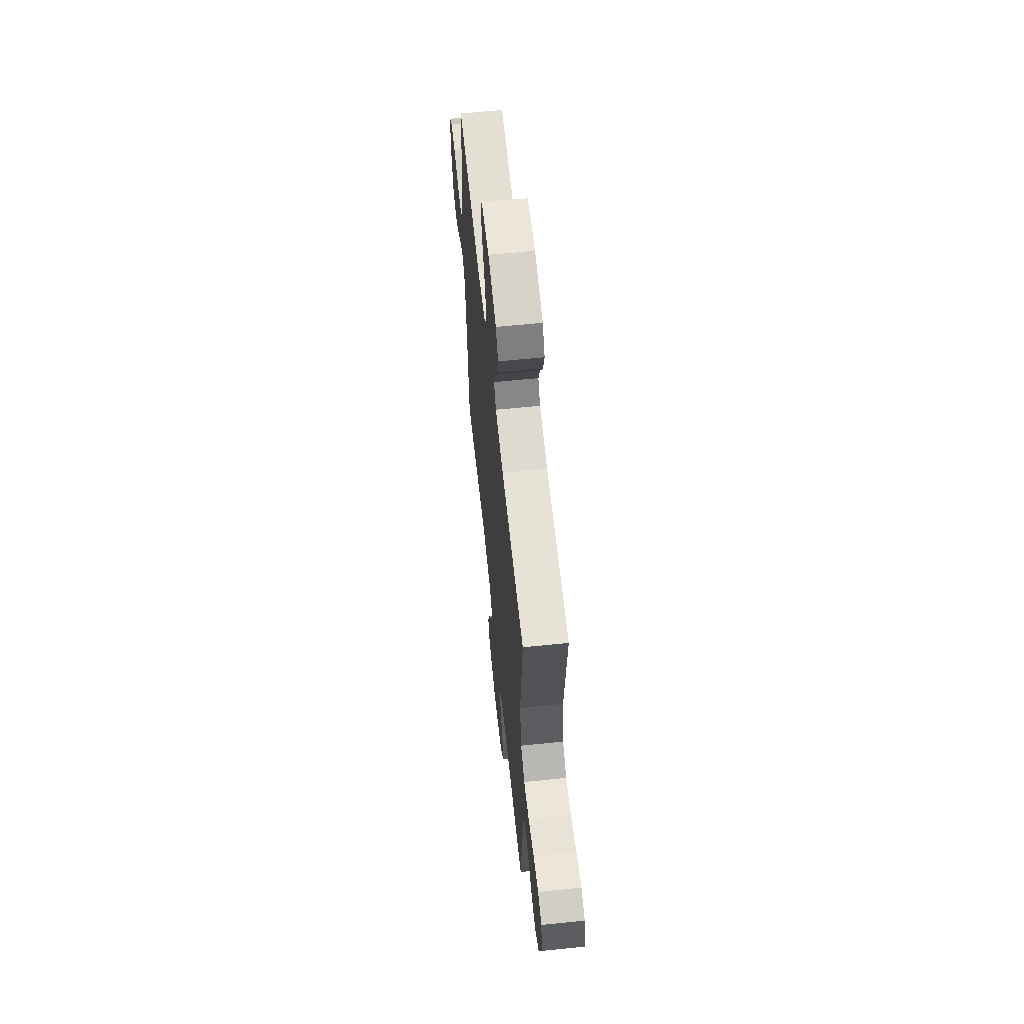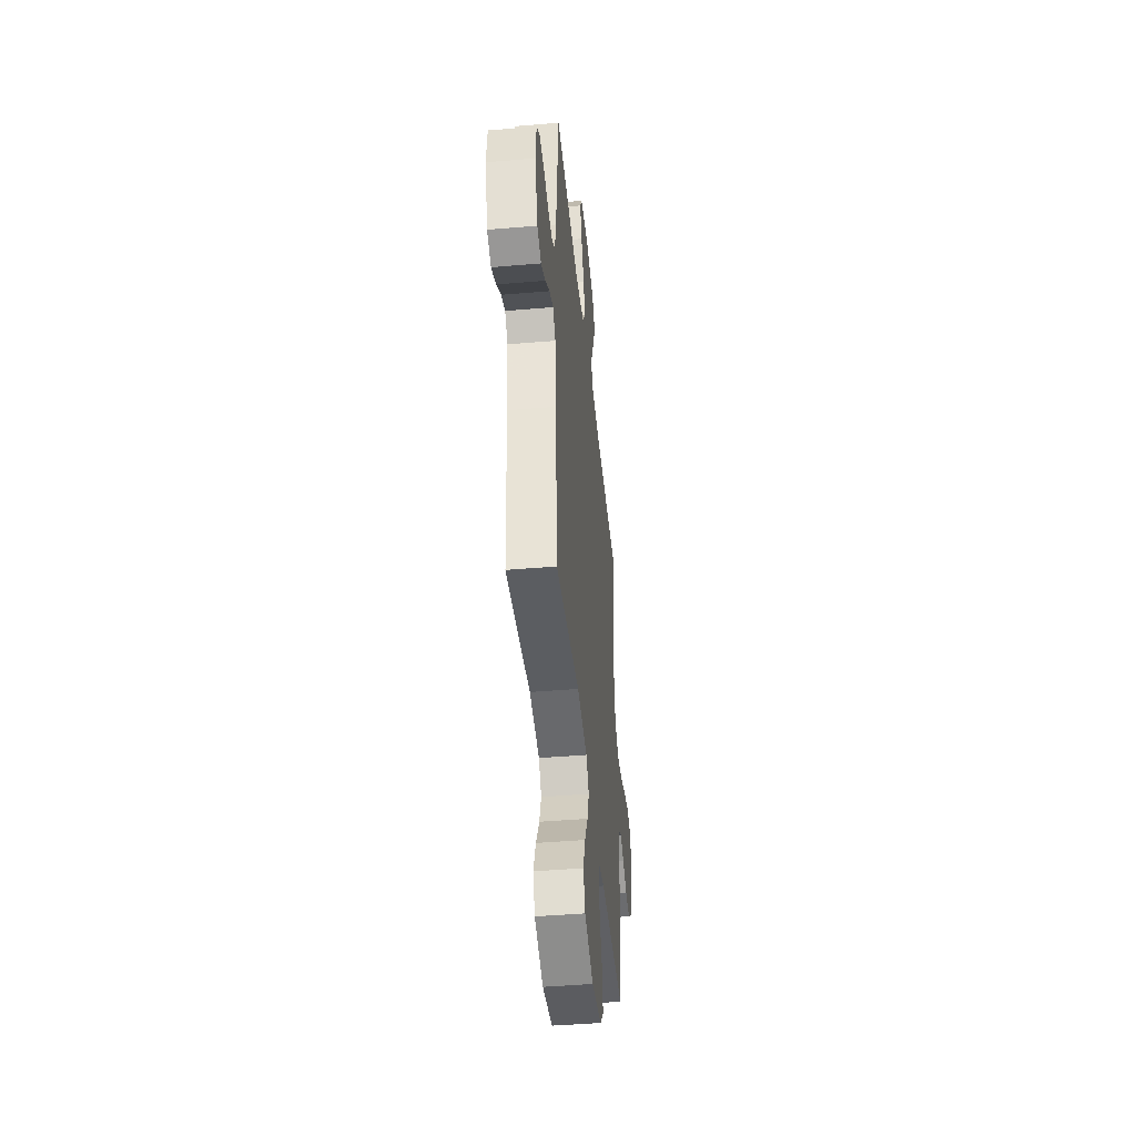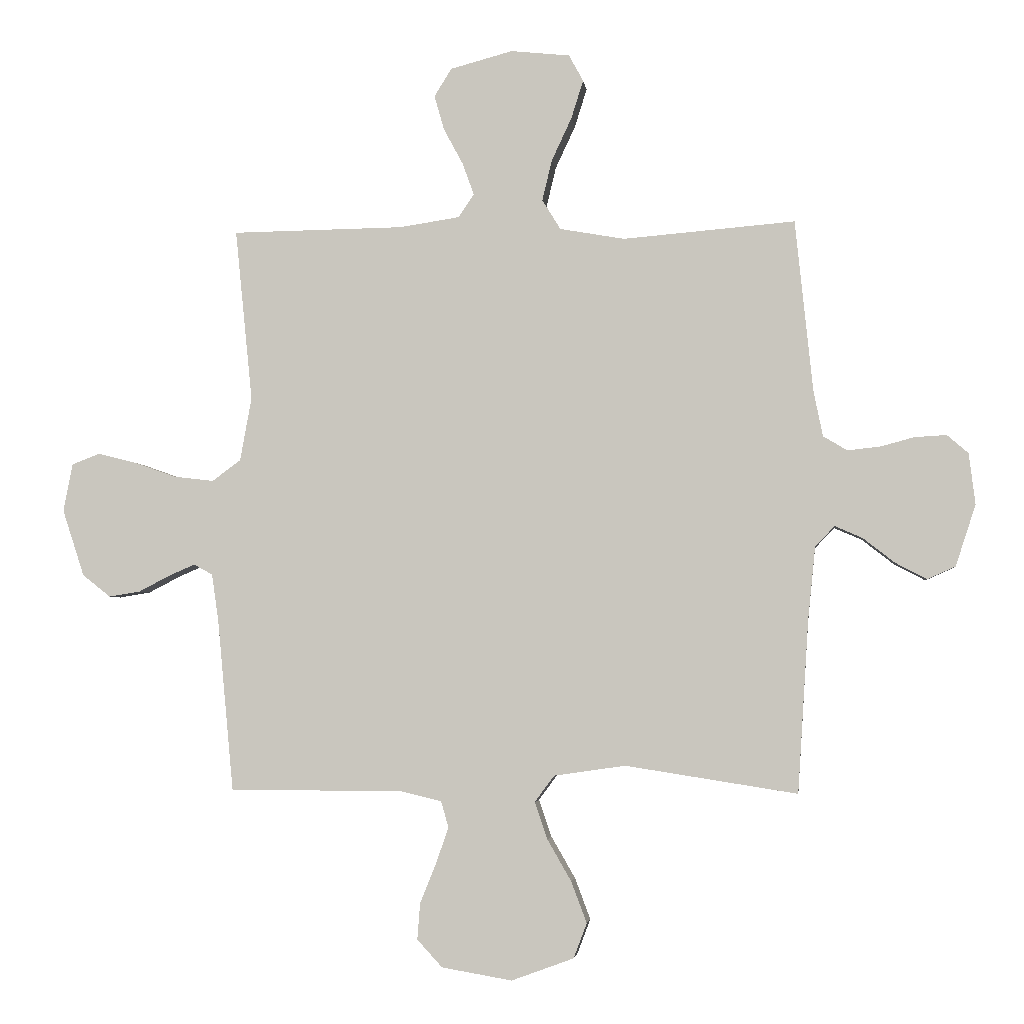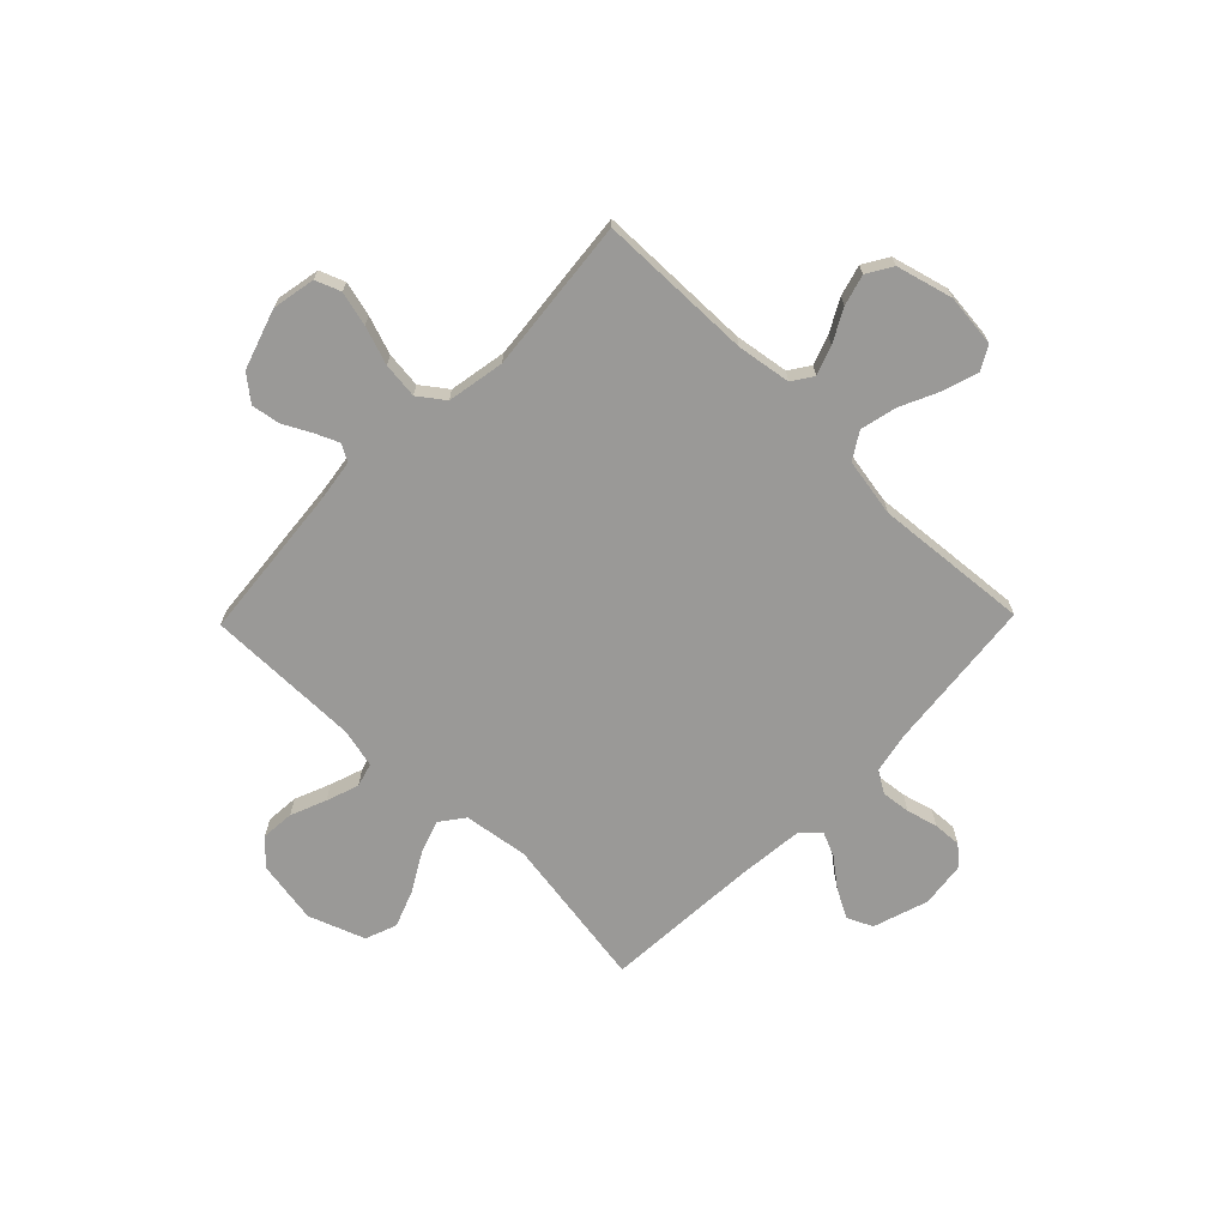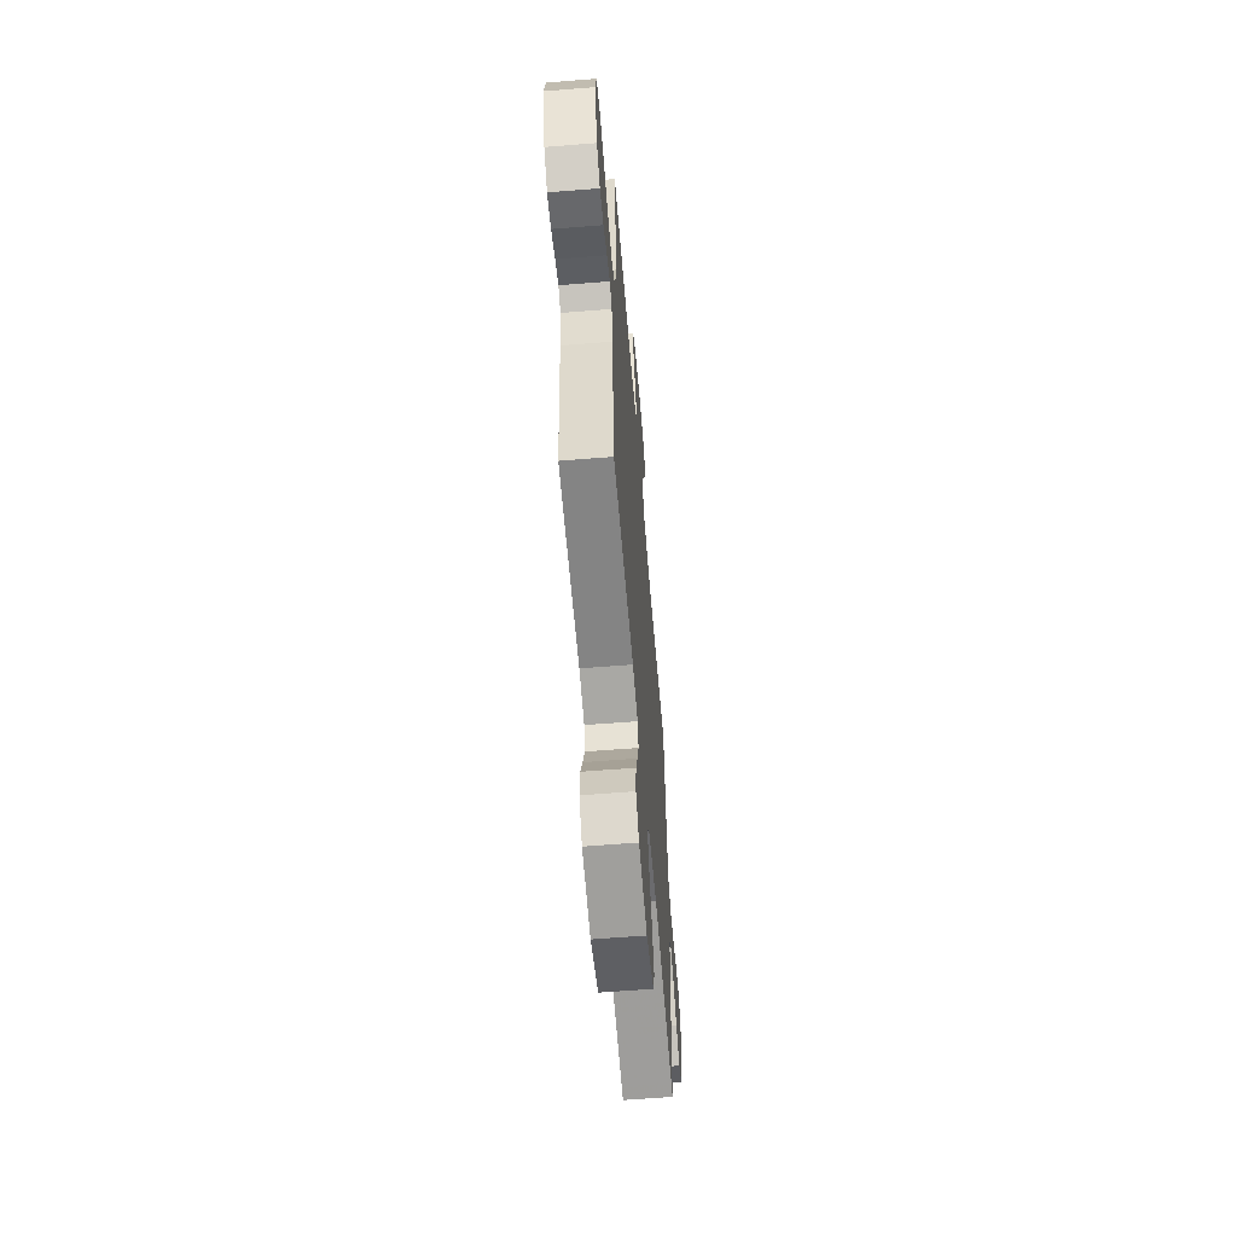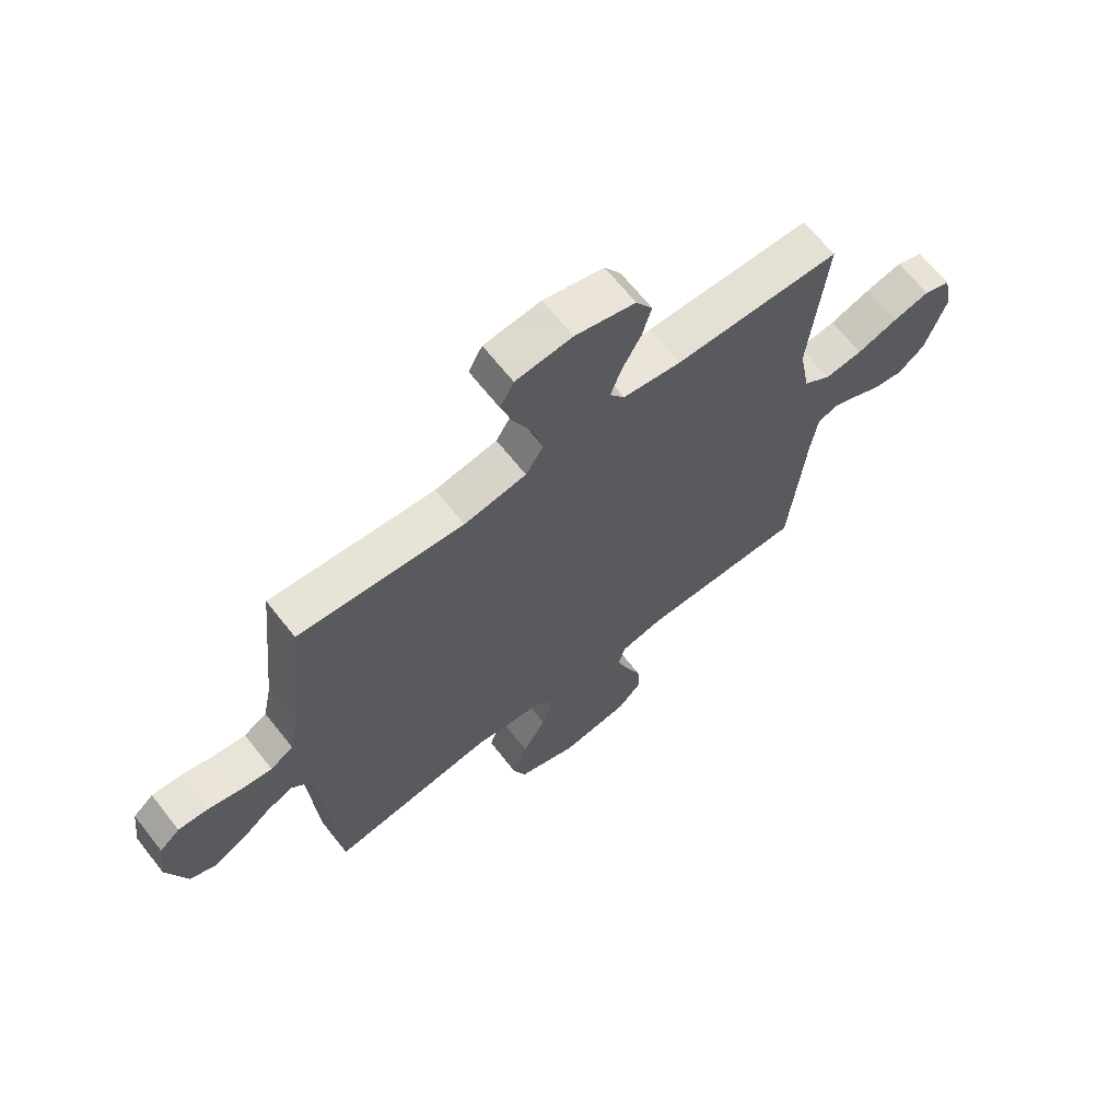
<metadata>
{"format":"obj","ext":"obj","renderer":"f3d","projection":"perspective","resolution":1024,"background":"white","views":[{"elev":62.2,"azim":-95.9,"up":"+Z"},{"elev":-44.6,"azim":95.7,"up":"+Z"},{"elev":-3.3,"azim":6.8,"up":"+Z"},{"elev":-68.9,"azim":-44.2,"up":"+Y"},{"elev":-61.6,"azim":-85.3,"up":"+Z"},{"elev":66.4,"azim":141.7,"up":"+Z"}]}
</metadata>
<code>
v -0.5 0.07 0.5
v -0.2 0.07 0.504
v -0.095 0.07 0.52
v -0.068 0.07 0.56
v -0.088 0.07 0.616
v -0.122 0.07 0.679
v -0.139 0.07 0.739
v -0.109 0.07 0.788
v 0 0.07 0.817
v 0.103 0.07 0.806
v 0.128 0.07 0.76
v 0.107 0.07 0.693
v 0.072 0.07 0.618
v 0.055 0.07 0.547
v 0.087 0.07 0.495
v 0.2 0.07 0.475
v 0.5 0.07 0.5
v 0.531 0.07 0.2
v 0.547 0.07 0.121
v 0.589 0.07 0.096
v 0.645 0.07 0.102
v 0.705 0.07 0.118
v 0.76 0.07 0.121
v 0.797 0.07 0.089
v 0.808 0.07 0
v 0.773 0.07 -0.107
v 0.724 0.07 -0.129
v 0.669 0.07 -0.1
v 0.614 0.07 -0.057
v 0.566 0.07 -0.036
v 0.532 0.07 -0.071
v 0.519 0.07 -0.2
v 0.5 0.07 -0.5
v 0.2 0.07 -0.453
v 0.075 0.07 -0.471
v 0.041 0.07 -0.517
v 0.063 0.07 -0.582
v 0.105 0.07 -0.655
v 0.132 0.07 -0.727
v 0.109 0.07 -0.788
v 0 0.07 -0.828
v -0.123 0.07 -0.807
v -0.167 0.07 -0.759
v -0.162 0.07 -0.695
v -0.134 0.07 -0.626
v -0.112 0.07 -0.563
v -0.125 0.07 -0.517
v -0.2 0.07 -0.499
v -0.5 0.07 -0.5
v -0.528 0.07 -0.2
v -0.54 0.07 -0.116
v -0.573 0.07 -0.098
v -0.619 0.07 -0.118
v -0.673 0.07 -0.146
v -0.728 0.07 -0.155
v -0.777 0.07 -0.116
v -0.815 0.07 0
v -0.799 0.07 0.084
v -0.75 0.07 0.103
v -0.683 0.07 0.086
v -0.609 0.07 0.06
v -0.54 0.07 0.052
v -0.49 0.07 0.089
v -0.47 0.07 0.2
v -0.5 0 0.5
v -0.2 0 0.504
v -0.095 0 0.52
v -0.068 0 0.56
v -0.088 0 0.616
v -0.122 0 0.679
v -0.139 0 0.739
v -0.109 0 0.788
v 0 0 0.817
v 0.103 0 0.806
v 0.128 0 0.76
v 0.107 0 0.693
v 0.072 0 0.618
v 0.055 0 0.547
v 0.087 0 0.495
v 0.2 0 0.475
v 0.5 0 0.5
v 0.531 0 0.2
v 0.547 0 0.121
v 0.589 0 0.096
v 0.645 0 0.102
v 0.705 0 0.118
v 0.76 0 0.121
v 0.797 0 0.089
v 0.808 0 0
v 0.773 0 -0.107
v 0.724 0 -0.129
v 0.669 0 -0.1
v 0.614 0 -0.057
v 0.566 0 -0.036
v 0.532 0 -0.071
v 0.519 0 -0.2
v 0.5 0 -0.5
v 0.2 0 -0.453
v 0.075 0 -0.471
v 0.041 0 -0.517
v 0.063 0 -0.582
v 0.105 0 -0.655
v 0.132 0 -0.727
v 0.109 0 -0.788
v 0 0 -0.828
v -0.123 0 -0.807
v -0.167 0 -0.759
v -0.162 0 -0.695
v -0.134 0 -0.626
v -0.112 0 -0.563
v -0.125 0 -0.517
v -0.2 0 -0.499
v -0.5 0 -0.5
v -0.528 0 -0.2
v -0.54 0 -0.116
v -0.573 0 -0.098
v -0.619 0 -0.118
v -0.673 0 -0.146
v -0.728 0 -0.155
v -0.777 0 -0.116
v -0.815 0 0
v -0.799 0 0.084
v -0.75 0 0.103
v -0.683 0 0.086
v -0.609 0 0.06
v -0.54 0 0.052
v -0.49 0 0.089
v -0.47 0 0.2
f 58 59 60 61
f 56 57 58 61
f 56 61 62
f 53 54 55 56
f 52 53 56 62
f 51 52 62 63
f 48 49 50
f 47 48 50 51
f 42 43 44 45
f 42 45 46
f 41 42 46
f 40 41 46 47
f 37 38 39 40
f 36 37 40 47
f 32 33 34
f 31 32 34 35
f 30 31 35
f 26 27 28 29
f 26 29 30
f 25 26 30
f 24 25 30
f 21 22 23 24
f 20 21 24 30
f 19 20 30 35
f 16 17 18
f 15 16 18 19
f 10 11 12 13
f 10 13 14
f 9 10 14
f 8 9 14
f 5 6 7 8
f 4 5 8 14
f 3 4 14 15
f 64 1 2
f 63 64 2 3
f 35 36 47 51
f 19 35 51 63
f 3 15 19 63
f 125 124 123 122
f 125 122 121 120
f 126 125 120
f 120 119 118 117
f 126 120 117 116
f 127 126 116 115
f 114 113 112
f 115 114 112 111
f 109 108 107 106
f 110 109 106
f 110 106 105
f 111 110 105 104
f 104 103 102 101
f 111 104 101 100
f 98 97 96
f 99 98 96 95
f 99 95 94
f 93 92 91 90
f 94 93 90
f 94 90 89
f 94 89 88
f 88 87 86 85
f 94 88 85 84
f 99 94 84 83
f 82 81 80
f 83 82 80 79
f 77 76 75 74
f 78 77 74
f 78 74 73
f 78 73 72
f 72 71 70 69
f 78 72 69 68
f 79 78 68 67
f 66 65 128
f 67 66 128 127
f 115 111 100 99
f 127 115 99 83
f 127 83 79 67
f 1 65 66 2
f 2 66 67 3
f 3 67 68 4
f 4 68 69 5
f 5 69 70 6
f 6 70 71 7
f 7 71 72 8
f 8 72 73 9
f 9 73 74 10
f 10 74 75 11
f 11 75 76 12
f 12 76 77 13
f 13 77 78 14
f 14 78 79 15
f 15 79 80 16
f 16 80 81 17
f 17 81 82 18
f 18 82 83 19
f 19 83 84 20
f 20 84 85 21
f 21 85 86 22
f 22 86 87 23
f 23 87 88 24
f 24 88 89 25
f 25 89 90 26
f 26 90 91 27
f 27 91 92 28
f 28 92 93 29
f 29 93 94 30
f 30 94 95 31
f 31 95 96 32
f 32 96 97 33
f 33 97 98 34
f 34 98 99 35
f 35 99 100 36
f 36 100 101 37
f 37 101 102 38
f 38 102 103 39
f 39 103 104 40
f 40 104 105 41
f 41 105 106 42
f 42 106 107 43
f 43 107 108 44
f 44 108 109 45
f 45 109 110 46
f 46 110 111 47
f 47 111 112 48
f 48 112 113 49
f 49 113 114 50
f 50 114 115 51
f 51 115 116 52
f 52 116 117 53
f 53 117 118 54
f 54 118 119 55
f 55 119 120 56
f 56 120 121 57
f 57 121 122 58
f 58 122 123 59
f 59 123 124 60
f 60 124 125 61
f 61 125 126 62
f 62 126 127 63
f 63 127 128 64
f 64 128 65 1

</code>
